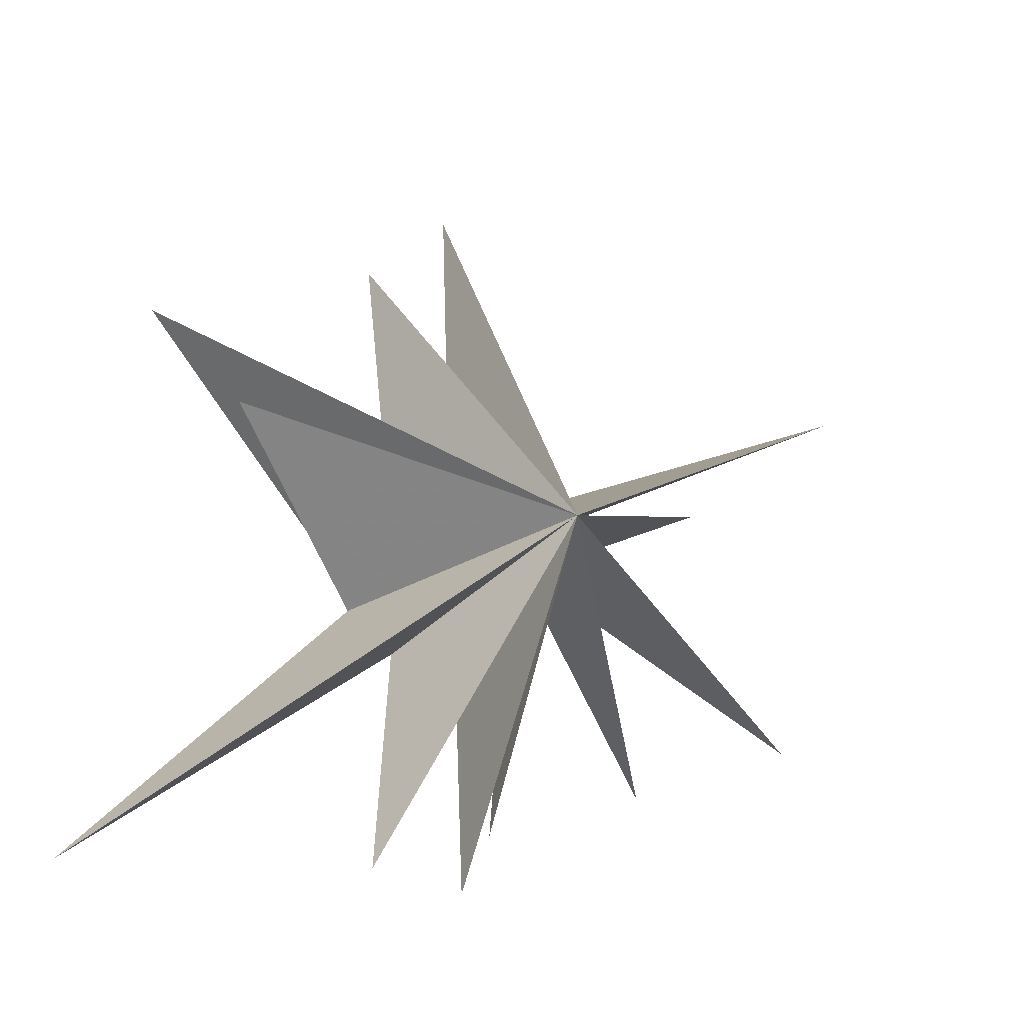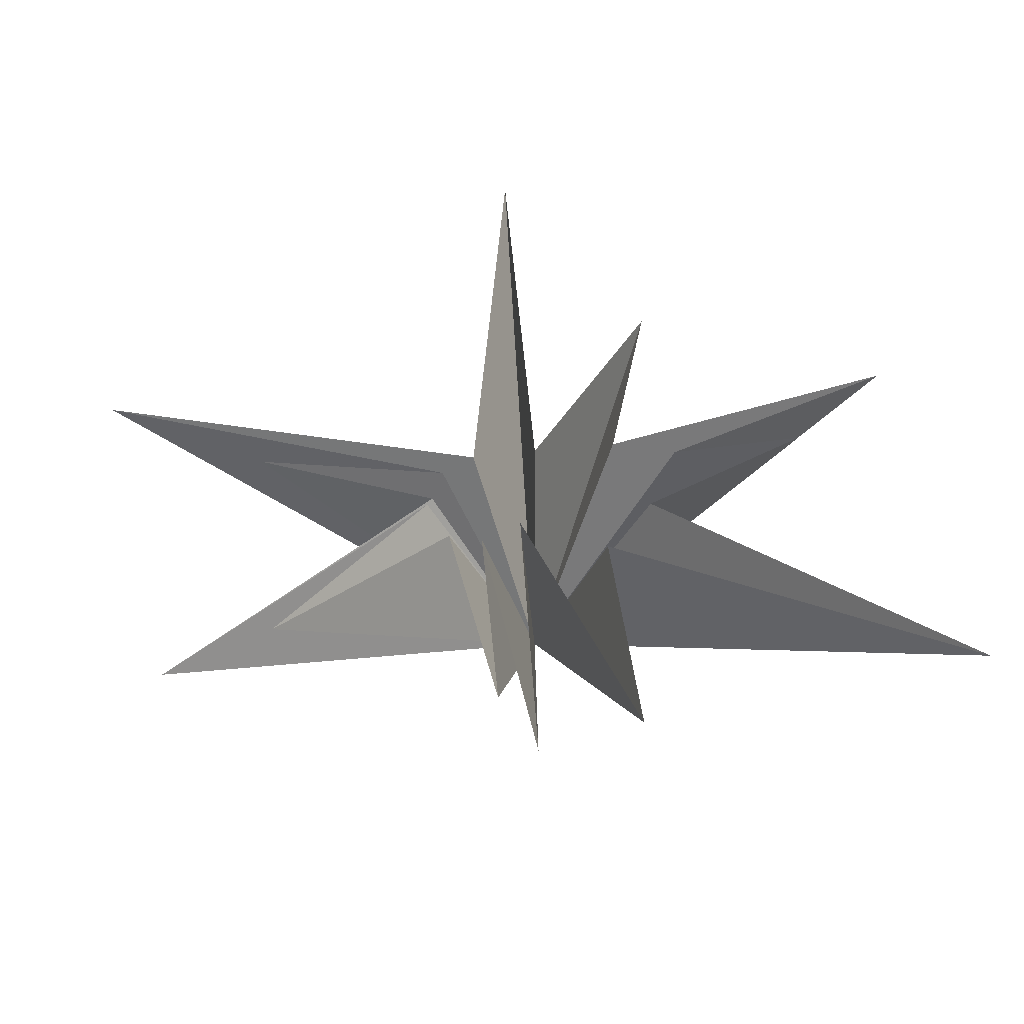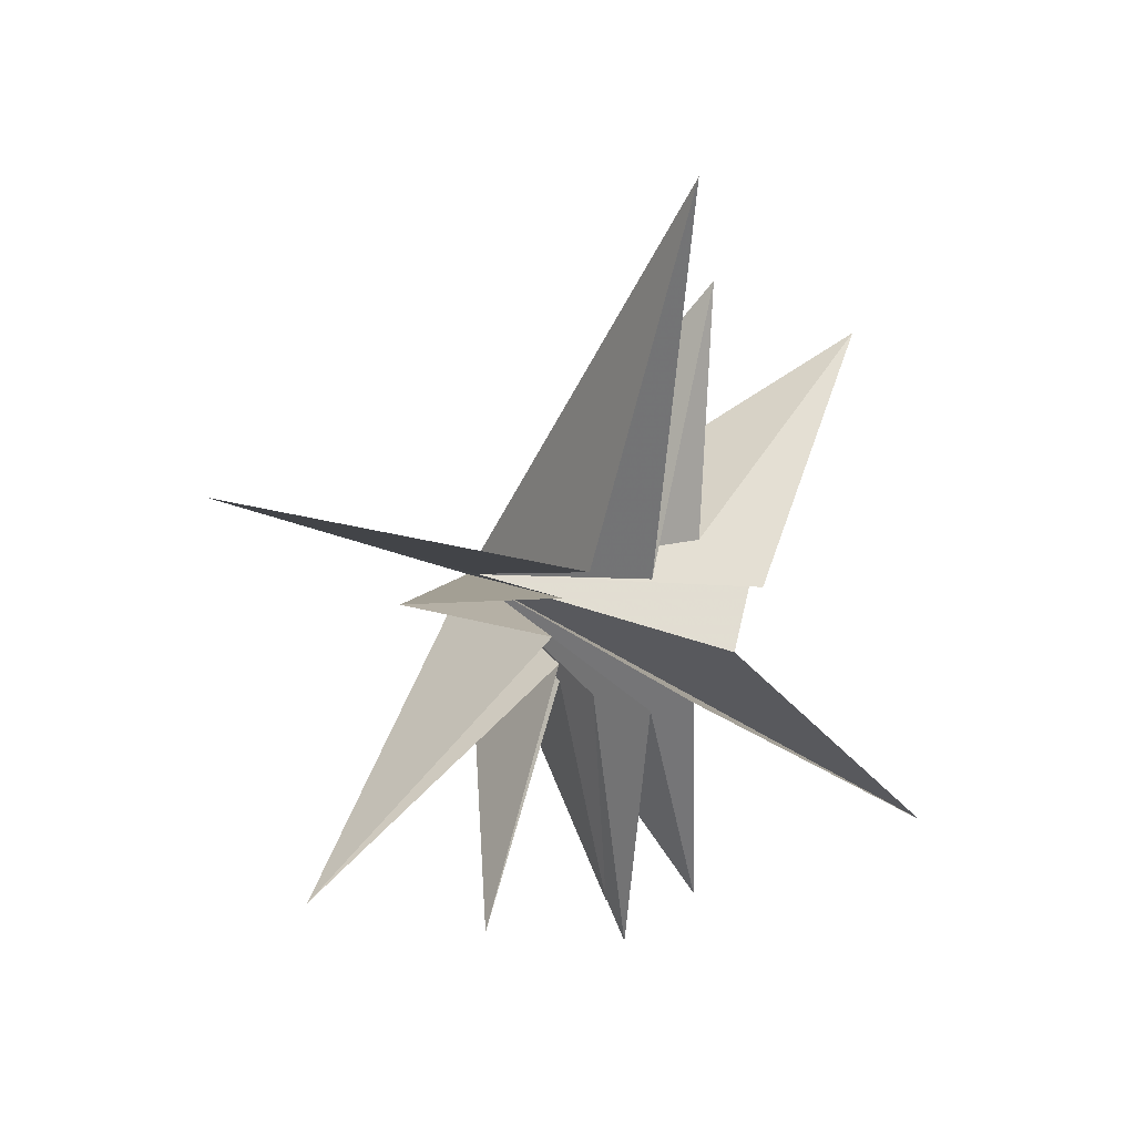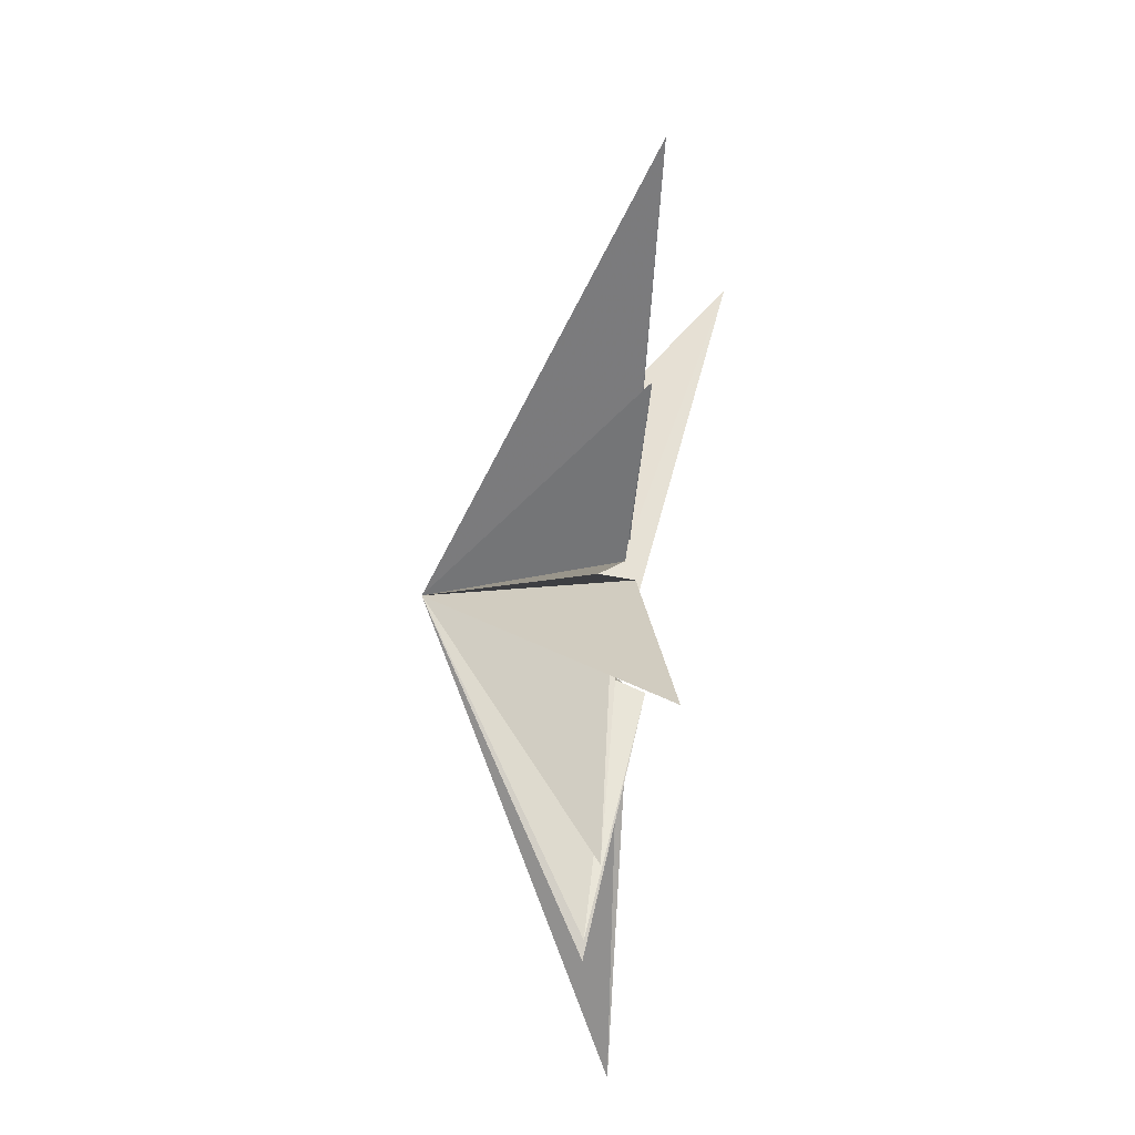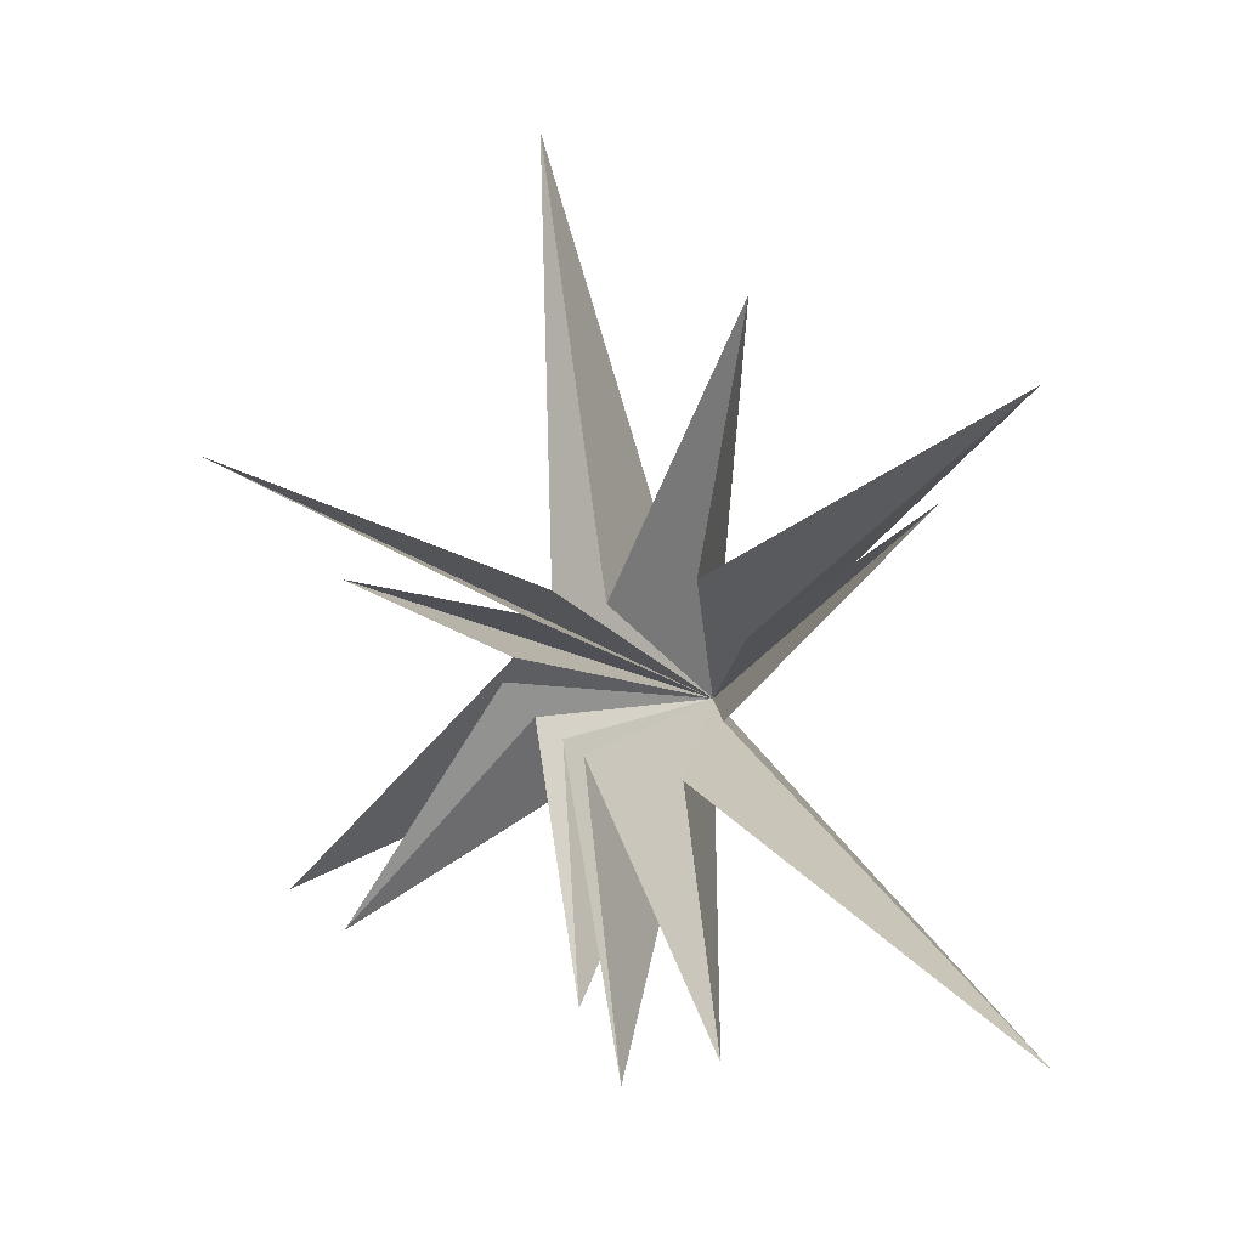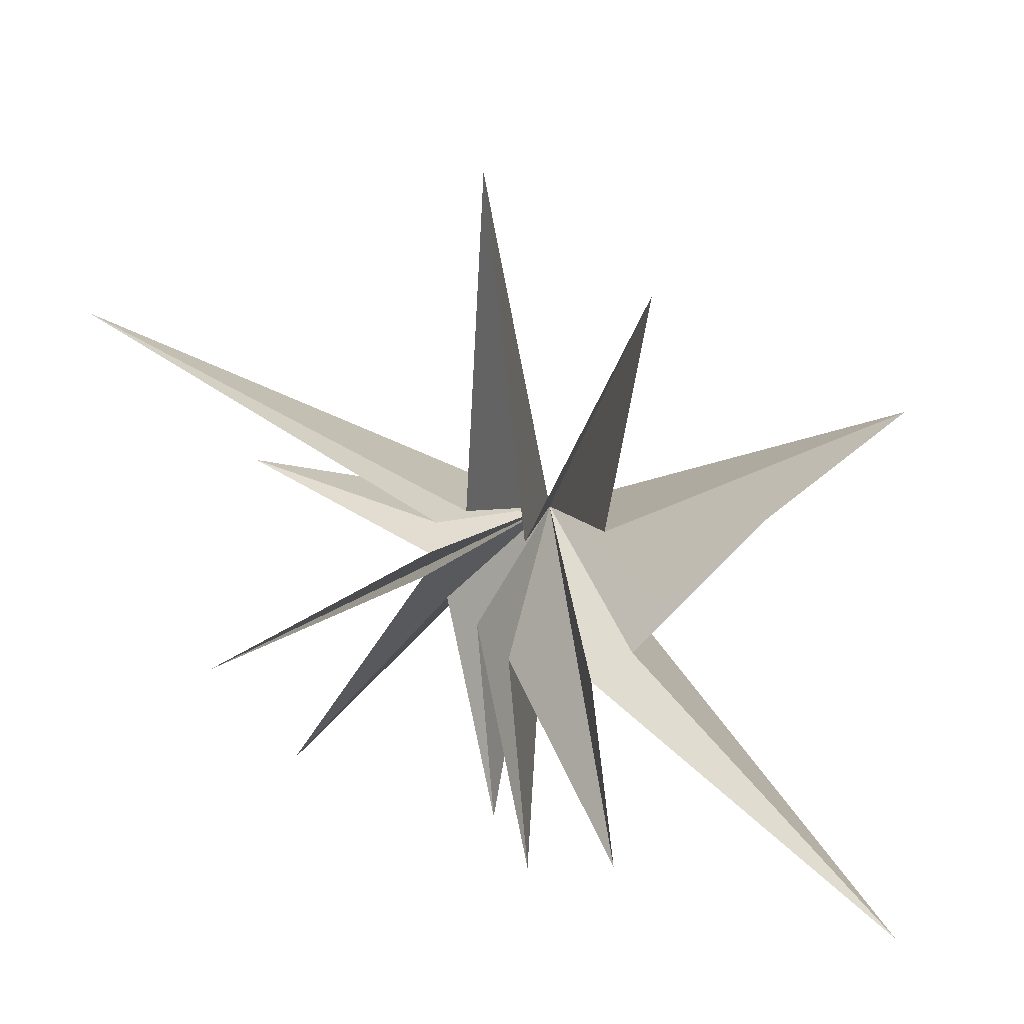
<metadata>
{"format":"obj","ext":"obj","renderer":"f3d","projection":"perspective","resolution":1024,"background":"white","views":[{"elev":-19.2,"azim":-114.2,"up":"+Y"},{"elev":-49.8,"azim":101.6,"up":"+Y"},{"elev":21.5,"azim":49.1,"up":"+Y"},{"elev":58.0,"azim":4.6,"up":"+Z"},{"elev":-10.0,"azim":126.3,"up":"+Y"},{"elev":21.8,"azim":108.8,"up":"+Y"}]}
</metadata>
<code>
v -1.704 2.273 -6.727
v 0.0766 1.227 0.7699
v 0.2749 -1.662 -3.31
v 1.931 9.627 -0.348
v 0.3481 -7.914 -9.755
v 0.349 0.7591 -0.741
v 0.08869 -2.644 -2.288
v -0.6441 6.539 -3.322
v -0.3249 -7.718 -2.795
v -0.0774 1.084 -2.5
v 0.6622 -2.09 -0.4534
v -0.2747 -8.131 -0.6214
v -1.681 4.135 -8.832
v -0.02157 -1.647 0.5607
v -0.0266 -6.706 0.1638
v 0.4596 -0.2342 -3.953
v -0.1832 -1.14 1.361
v 1.417 -5.171 4.721
v 0.2816 -0.4822 1.78
v -0.3548 -4.125 7.814
v 0.0183 0.02849 1.736
v 0.3795 1.973 5.879
v 0.07254 0.8433 1.502
v 0.3364 5.13 10.04
v -4.61 -0.3516 0.2606
f 25 3 5
f 25 12 14
f 18 19 25
f 20 25 19
f 23 25 22
f 25 21 22
f 24 25 23
f 6 25 4
f 25 2 4
f 13 25 10
f 25 1 3
f 9 25 7
f 12 25 11
f 25 14 15
f 17 25 15
f 18 25 17
f 25 20 21
f 8 25 6
f 13 16 25
f 7 25 5
f 10 25 8
f 11 25 9
f 1 25 16
f 25 24 2

</code>
